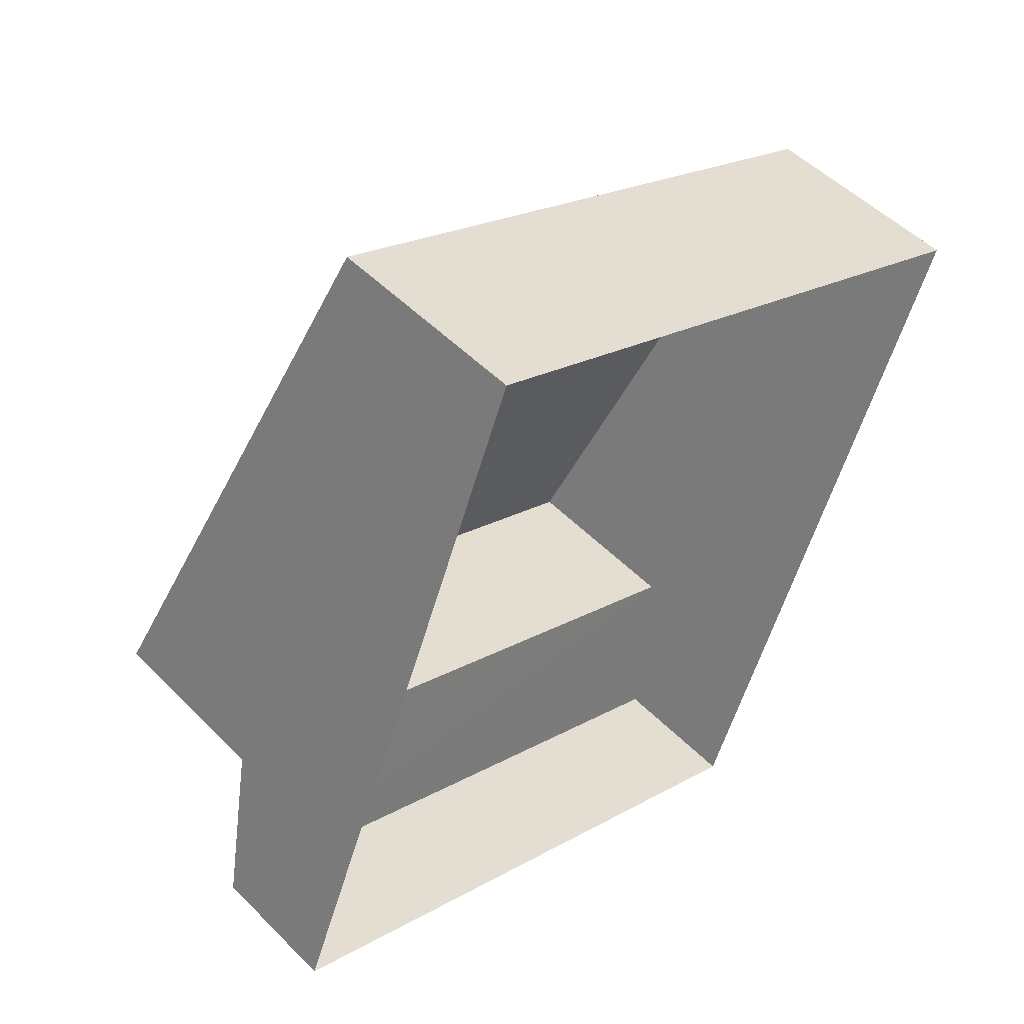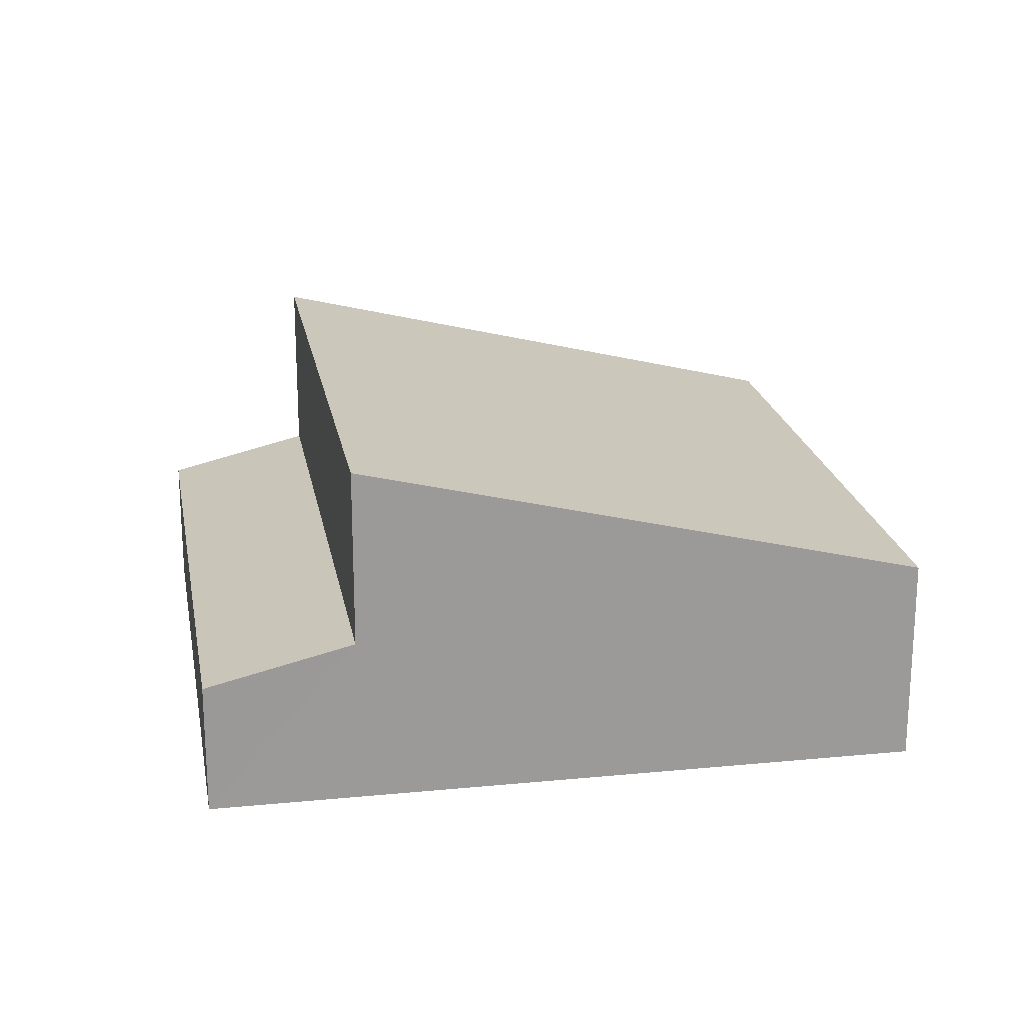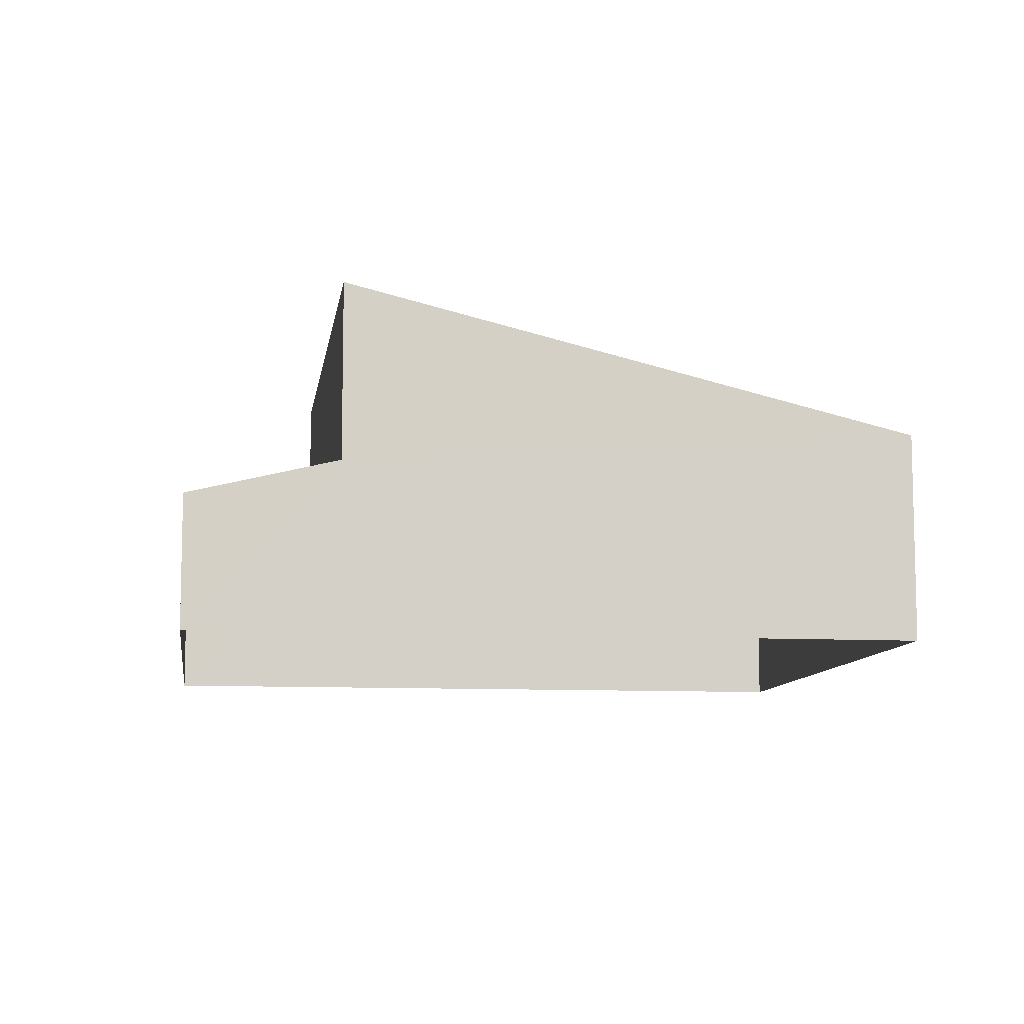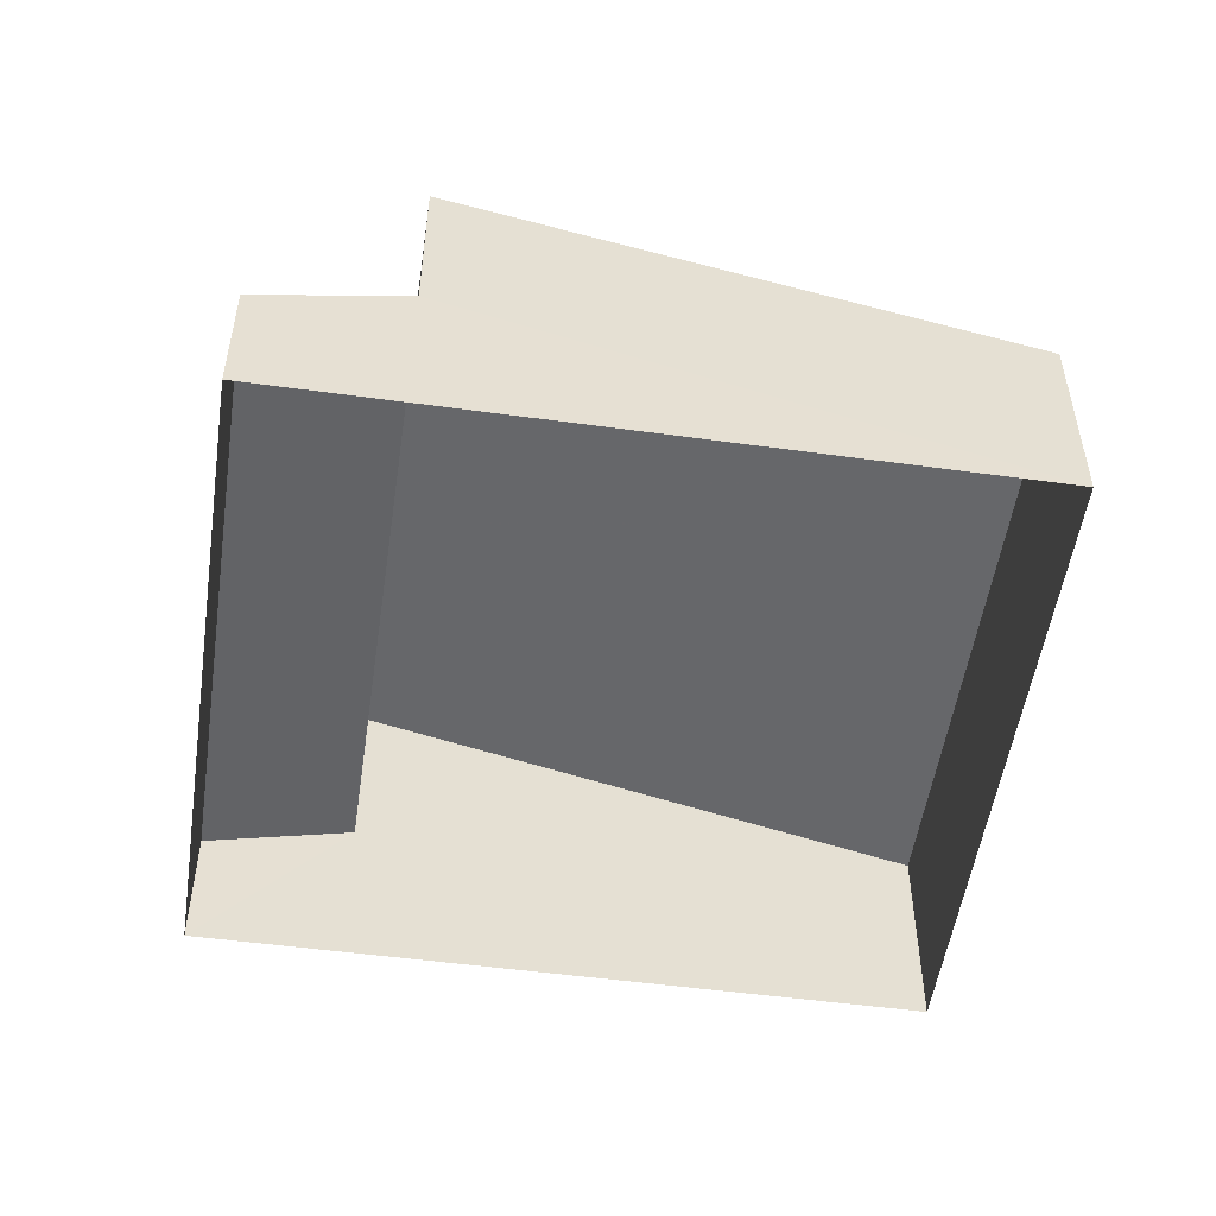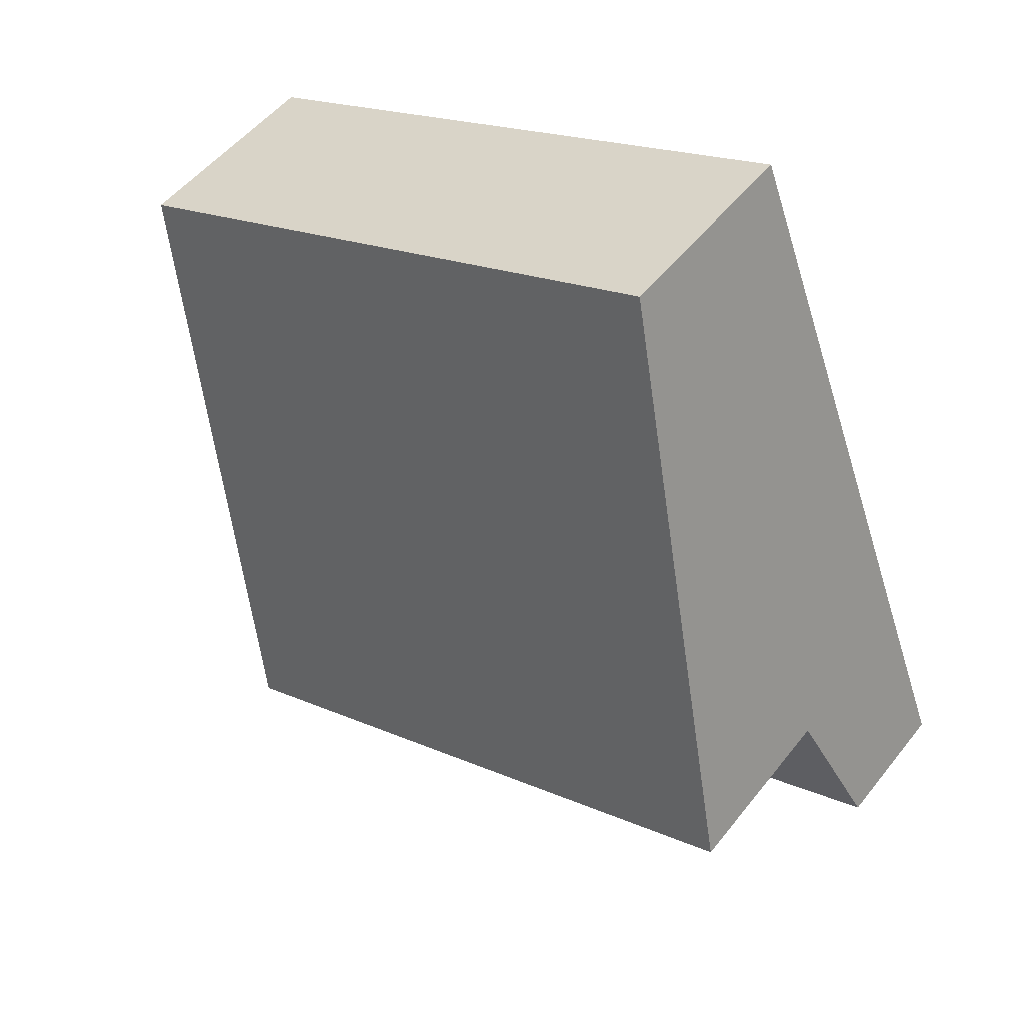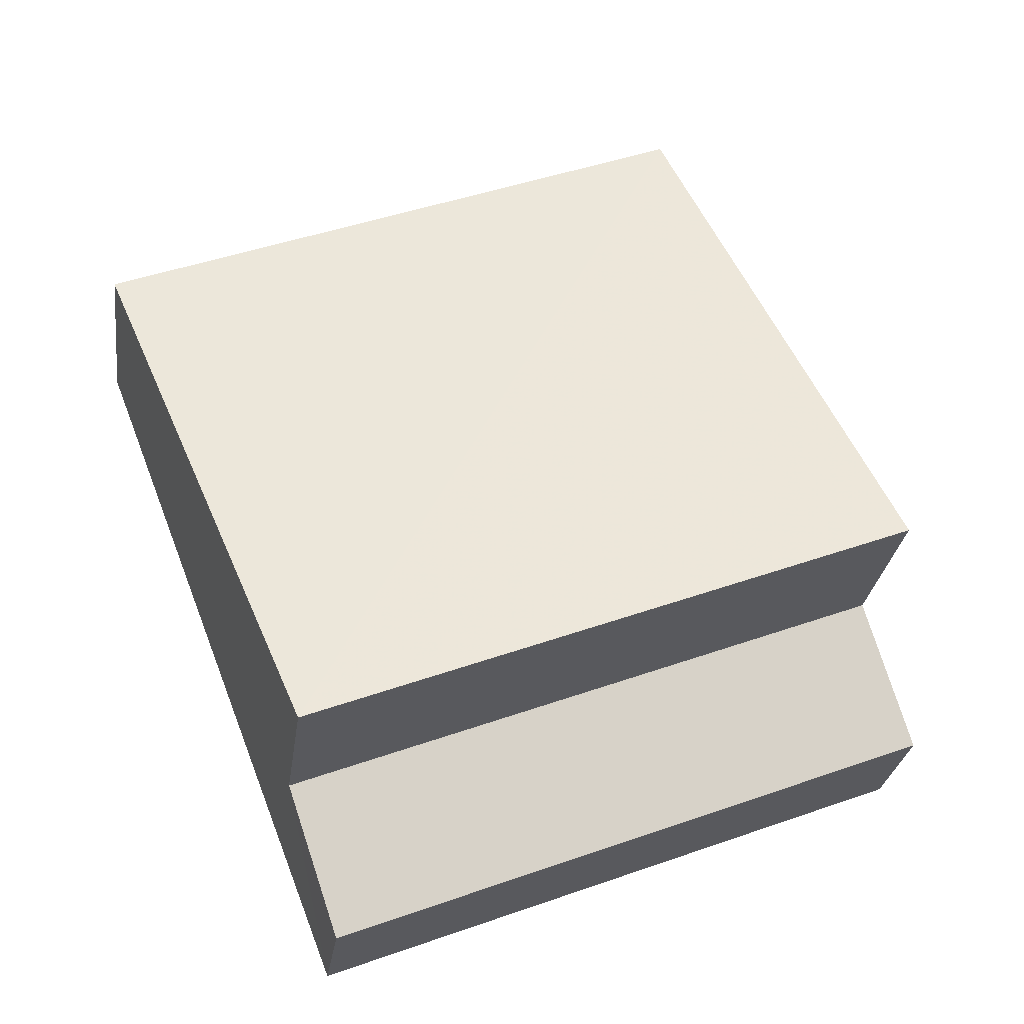
<metadata>
{"format":"obj","ext":"obj","renderer":"f3d","projection":"perspective","resolution":1024,"background":"white","views":[{"elev":50.3,"azim":137.6,"up":"+Y"},{"elev":21.0,"azim":101.2,"up":"+Z"},{"elev":-9.3,"azim":103.3,"up":"+Z"},{"elev":-52.4,"azim":102.9,"up":"+Z"},{"elev":51.1,"azim":36.8,"up":"+Y"},{"elev":-27.0,"azim":-7.6,"up":"+Y"}]}
</metadata>
<code>
v -2.194e+05 -1.232e+05 35.42
v -2.194e+05 -1.232e+05 35.42
v -2.194e+05 -1.232e+05 35.42
v -2.194e+05 -1.232e+05 35.42
v -2.194e+05 -1.232e+05 41.51
v -2.194e+05 -1.232e+05 41.51
v -2.194e+05 -1.232e+05 39.08
v -2.194e+05 -1.232e+05 39.08
v -2.194e+05 -1.232e+05 38.38
v -2.194e+05 -1.232e+05 37.75
v -2.194e+05 -1.232e+05 37.75
v -2.194e+05 -1.232e+05 38.38
f 1 2 3
f 4 1 3
f 5 6 7
f 8 5 7
f 9 10 11
f 12 9 11
f 7 1 4
f 8 7 4
f 5 8 9
f 8 4 9
f 9 3 10
f 9 4 3
f 7 12 1
f 1 12 2
f 7 6 12
f 2 12 11
f 12 6 5
f 9 12 5
f 10 3 2
f 11 10 2

</code>
